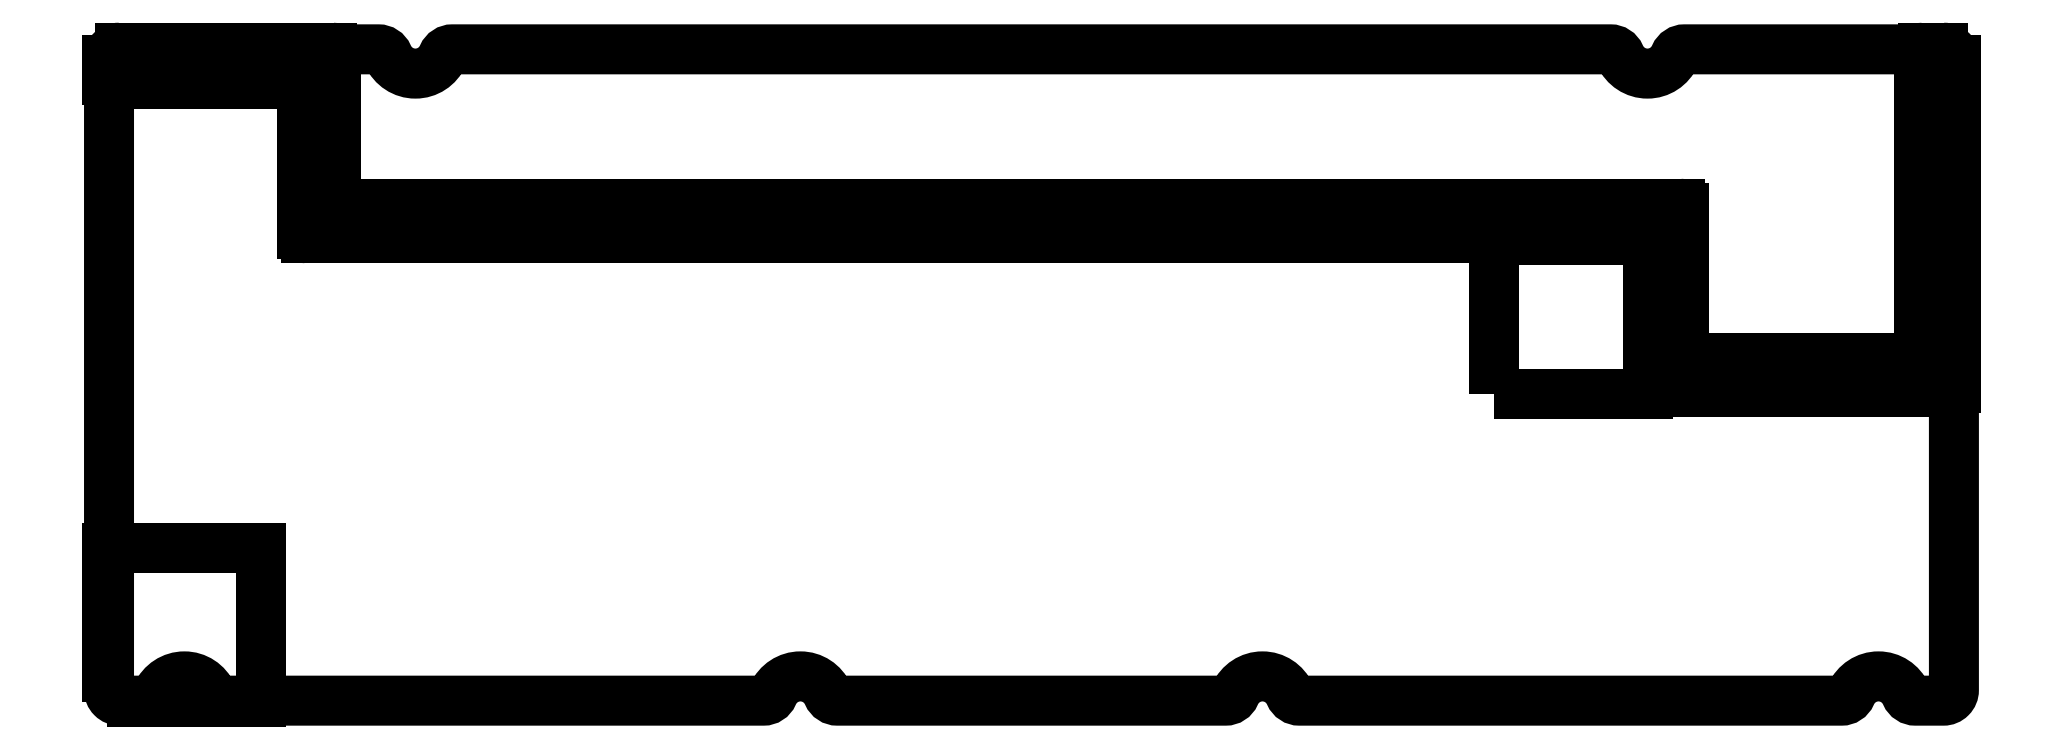
<metadata>
{"format":"dxf","ext":"dxf","renderer":"ezdxf+matplotlib","layout":"modelspace","background":"white","min_lineweight":24,"dpi":150}
</metadata>
<code>
0
SECTION
2
ENTITIES
0
POINT
8
0
10
0
20
0
30
0
0
LWPOLYLINE
8
0
90
32
70
1
43
0
10
0.2
20
1.5
42
0.4142
10
1.5
20
0.2
10
4.942
20
0.2
42
0.2982
10
6.134
20
0.98
42
-0.6547
10
12.92
20
0.98
42
0.2982
10
14.11
20
0.2
10
81.14
20
0.2
42
0.2982
10
82.33
20
0.98
42
-0.6547
10
89.12
20
0.98
42
0.2982
10
90.31
20
0.2
10
138.3
20
0.2
42
0.2982
10
139.5
20
0.98
42
-0.6547
10
146.3
20
0.98
42
0.2982
10
147.5
20
0.2
10
214.5
20
0.2
42
0.2982
10
215.7
20
0.98
42
-0.6547
10
222.5
20
0.98
42
0.2982
10
223.7
20
0.2
10
227.1
20
0.2
42
0.4142
10
228.4
20
1.5
10
228.4
20
79.46
42
0.4142
10
227.1
20
80.76
10
195.1
20
80.76
42
0.2982
10
193.9
20
79.98
42
-0.6547
10
187.1
20
79.98
42
0.2982
10
185.9
20
80.76
10
42.68
20
80.76
42
0.2982
10
41.49
20
79.98
42
-0.6547
10
34.71
20
79.98
42
0.2982
10
33.52
20
80.76
10
1.5
20
80.76
42
0.4142
10
0.2
20
79.46
0
LINE
8
0
10
23.56
20
76.45
30
1.11e-15
11
0.5
21
76.45
31
1.11e-15
0
ARC
8
0
10
0.5
20
76.95
30
1.11e-15
40
0.5
210
0
220
0
230
1
50
180
51
270
0
ARC
8
0
10
1.5
20
79.46
30
0
40
1.5
210
0
220
0
230
1
50
90
51
180
0
LINE
8
0
10
-7.889e-14
20
76.95
30
0
11
-8.146e-14
21
79.46
31
0
0
LINE
8
0
10
1.5
20
80.96
30
0
11
27.83
21
80.96
31
0
0
ARC
8
0
10
27.83
20
80.46
30
1.11e-15
40
0.5
210
0
220
-0
230
1
50
0
51
90
0
LINE
8
0
10
28.33
20
80.46
30
1.11e-15
11
28.33
21
62.16
31
1.11e-15
0
ARC
8
0
10
23.56
20
75.95
30
1.11e-15
40
0.5
210
0
220
0
230
1
50
0
51
90
0
LINE
8
0
10
24.06
20
57.9
30
1.11e-15
11
24.06
21
75.95
31
1.11e-15
0
ARC
8
0
10
24.56
20
57.9
30
1.11e-15
40
0.5
210
0
220
0
230
1
50
180
51
270
0
LINE
8
0
10
190.2
20
57.4
30
1.11e-15
11
24.56
21
57.4
31
1.11e-15
0
ARC
8
0
10
28.83
20
62.16
30
1.11e-15
40
0.5
210
0
220
0
230
1
50
180
51
270
0
LINE
8
0
10
28.83
20
61.66
30
1.11e-15
11
194.5
21
61.66
31
1.11e-15
0
ARC
8
0
10
194.5
20
61.16
30
1.11e-15
40
0.5
210
0
220
-0
230
1
50
0
51
90
0
LINE
8
0
10
195
20
61.16
30
1.11e-15
11
195
21
43.11
31
1.11e-15
0
ARC
8
0
10
190.2
20
56.9
30
1.11e-15
40
0.5
210
0
220
-0
230
1
50
0
51
90
0
LINE
8
0
10
190.8
20
38.85
30
1.11e-15
11
190.8
21
56.9
31
1.11e-15
0
ARC
8
0
10
191.2
20
38.85
30
1.11e-15
40
0.5
210
0
220
0
230
1
50
180
51
270
0
LINE
8
0
10
228.1
20
38.35
30
1.11e-15
11
191.2
21
38.35
31
1.11e-15
0
ARC
8
0
10
195.5
20
43.11
30
1.11e-15
40
0.5
210
0
220
0
230
1
50
180
51
270
0
LINE
8
0
10
195.5
20
42.61
30
1.11e-15
11
223.6
21
42.61
31
1.11e-15
0
ARC
8
0
10
223.6
20
43.11
30
1.11e-15
40
0.5
210
0
220
0
230
1
50
270
51
360
0
LINE
8
0
10
224.1
20
43.11
30
1.11e-15
11
224.1
21
80.46
31
1.11e-15
0
ARC
8
0
10
228.1
20
38.85
30
1.11e-15
40
0.5
210
-0
220
0
230
1
50
270
51
360
0
LINE
8
0
10
228.6
20
79.46
30
0
11
228.6
21
38.85
31
0
0
ARC
8
0
10
227.1
20
79.46
30
0
40
1.5
210
-0
220
0
230
1
50
0
51
90
0
LINE
8
0
10
224.6
20
80.96
30
0
11
227.1
21
80.96
31
0
0
ARC
8
0
10
224.6
20
80.46
30
1.11e-15
40
0.5
210
0
220
-0
230
1
50
90
51
180
0
LWPOLYLINE
8
0
90
4
70
1
43
0
10
0
20
0
10
19.05
20
0
10
19.05
20
19.05
10
0
20
19.05
0
LWPOLYLINE
8
0
90
4
70
1
43
0
10
171.5
20
38.1
10
190.5
20
38.1
10
190.5
20
57.15
10
171.5
20
57.15
0
ENDSEC
0
EOF

</code>
